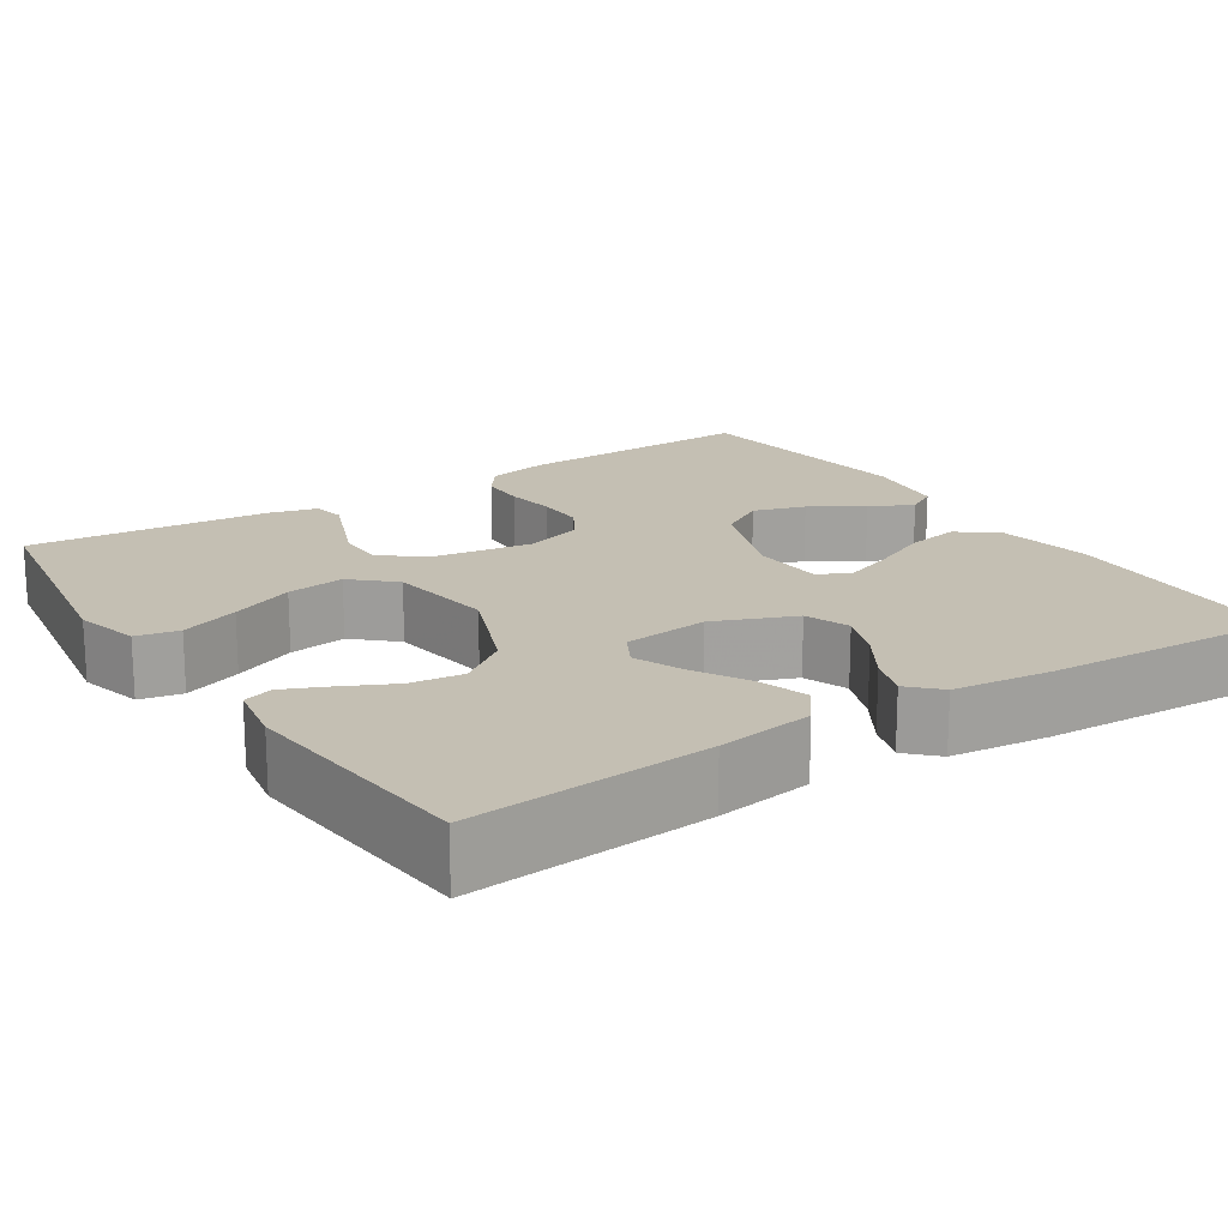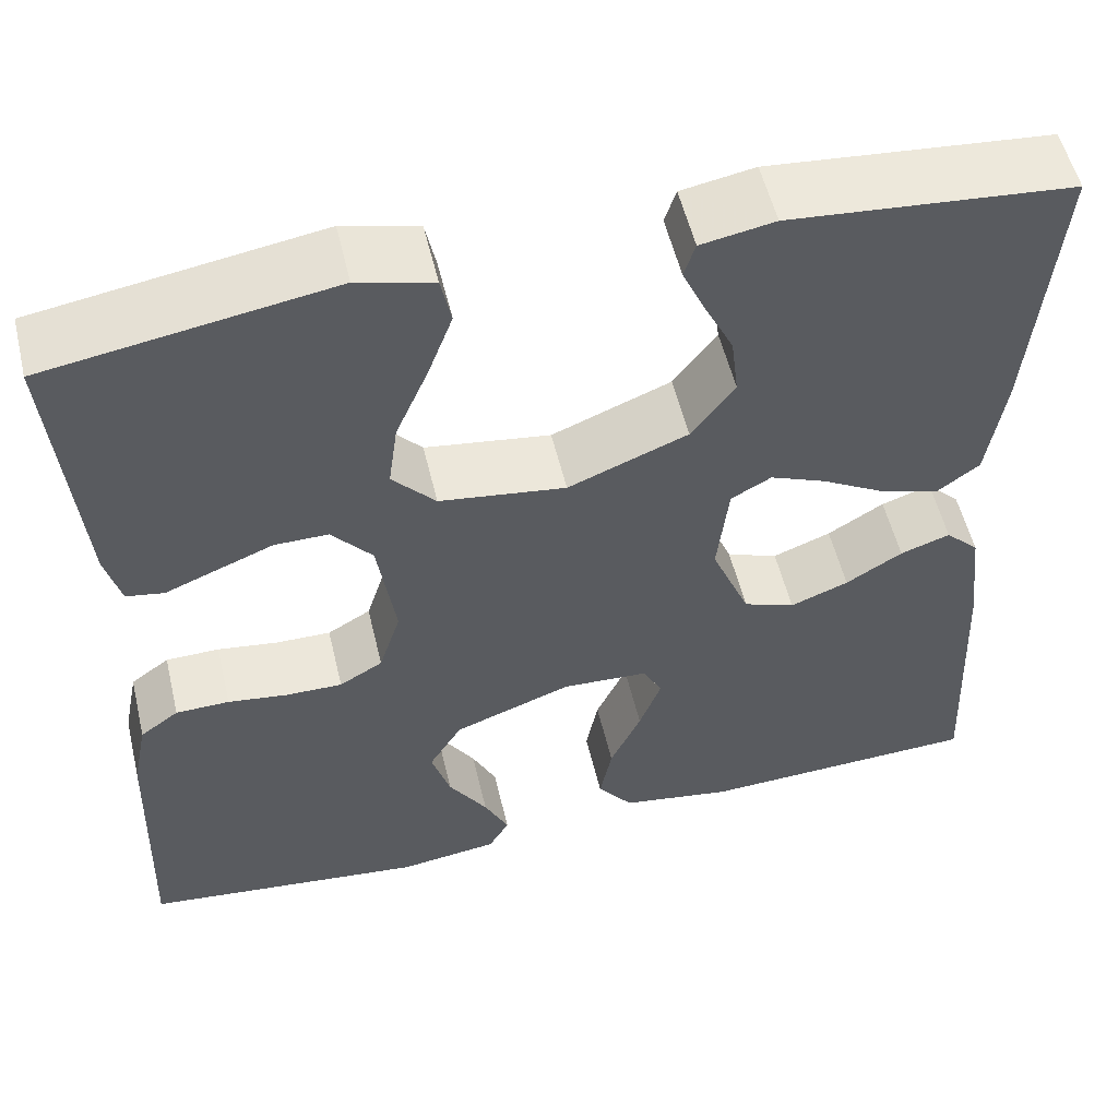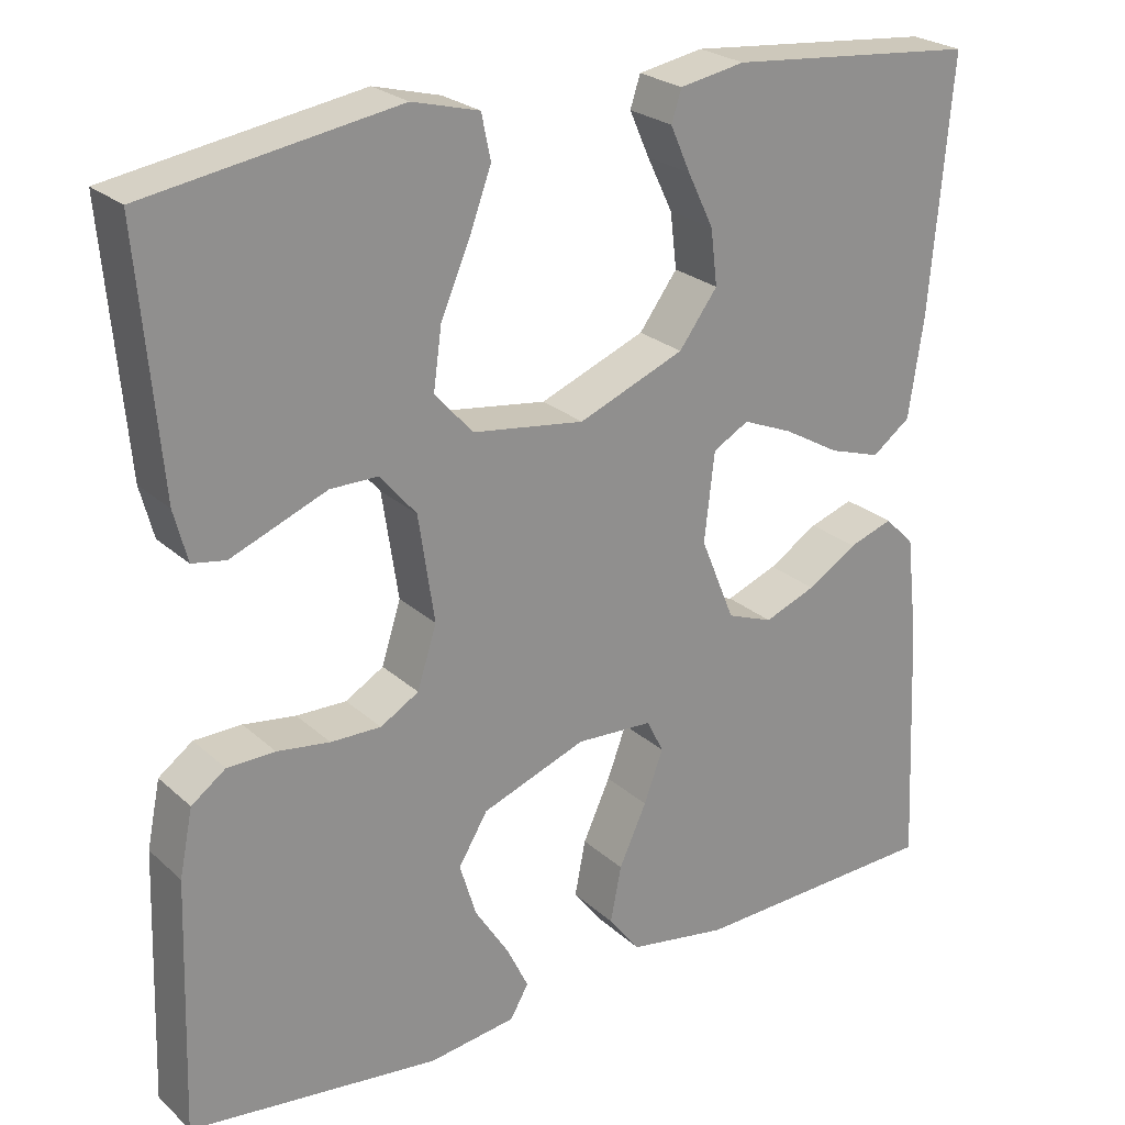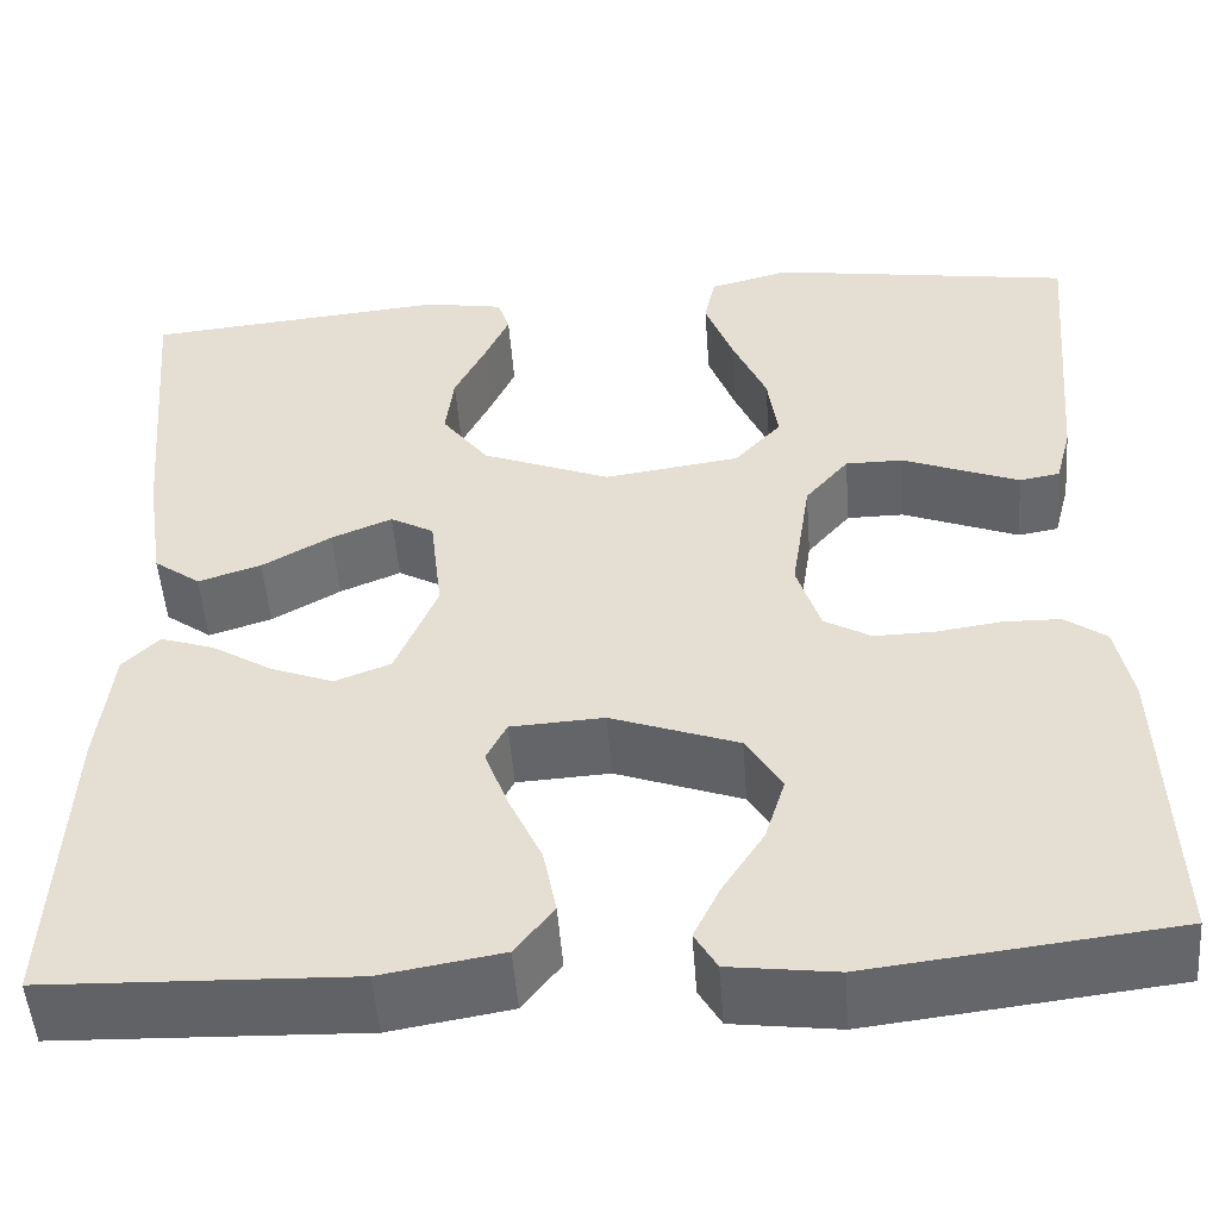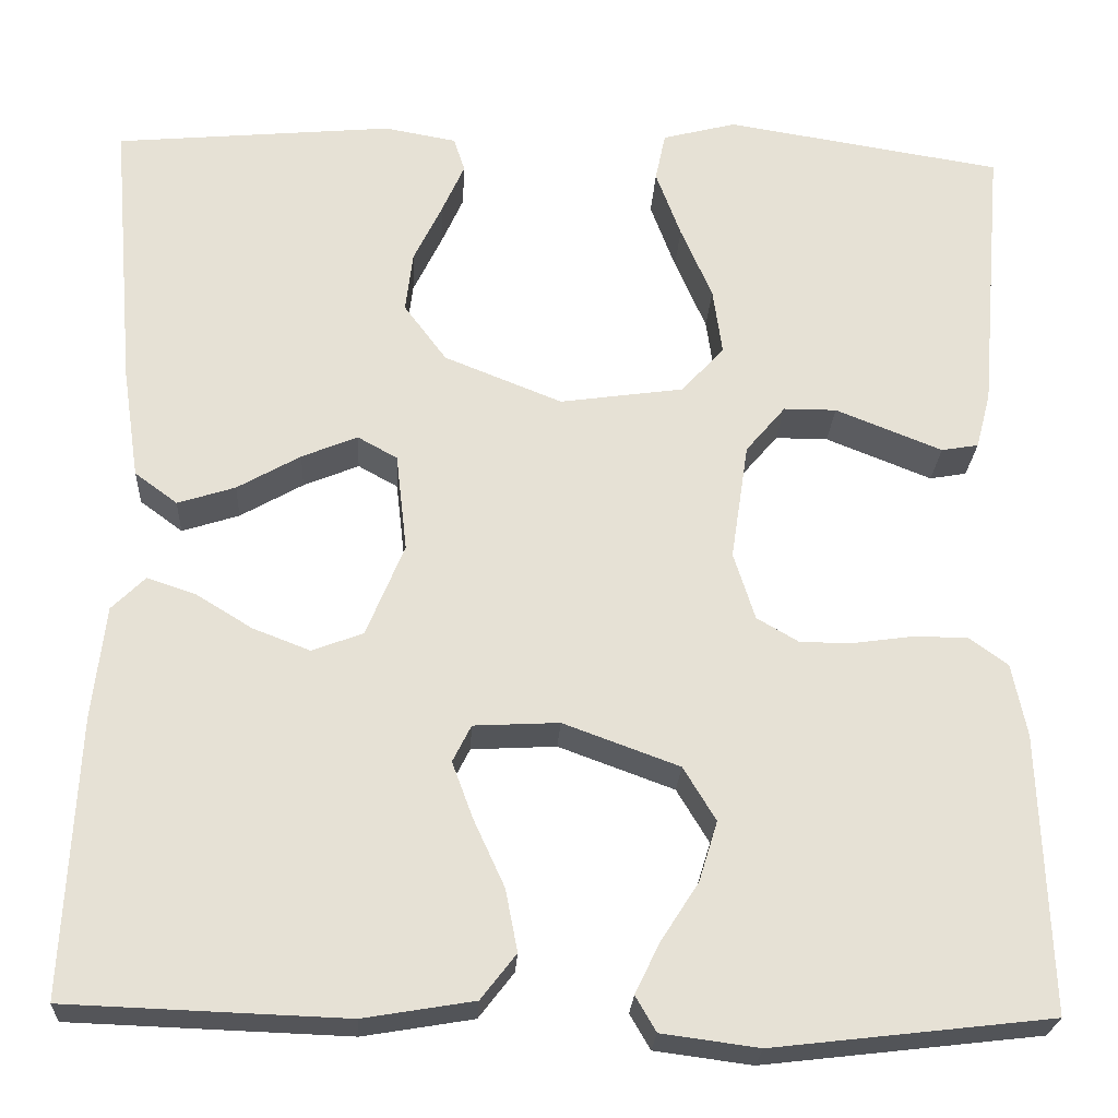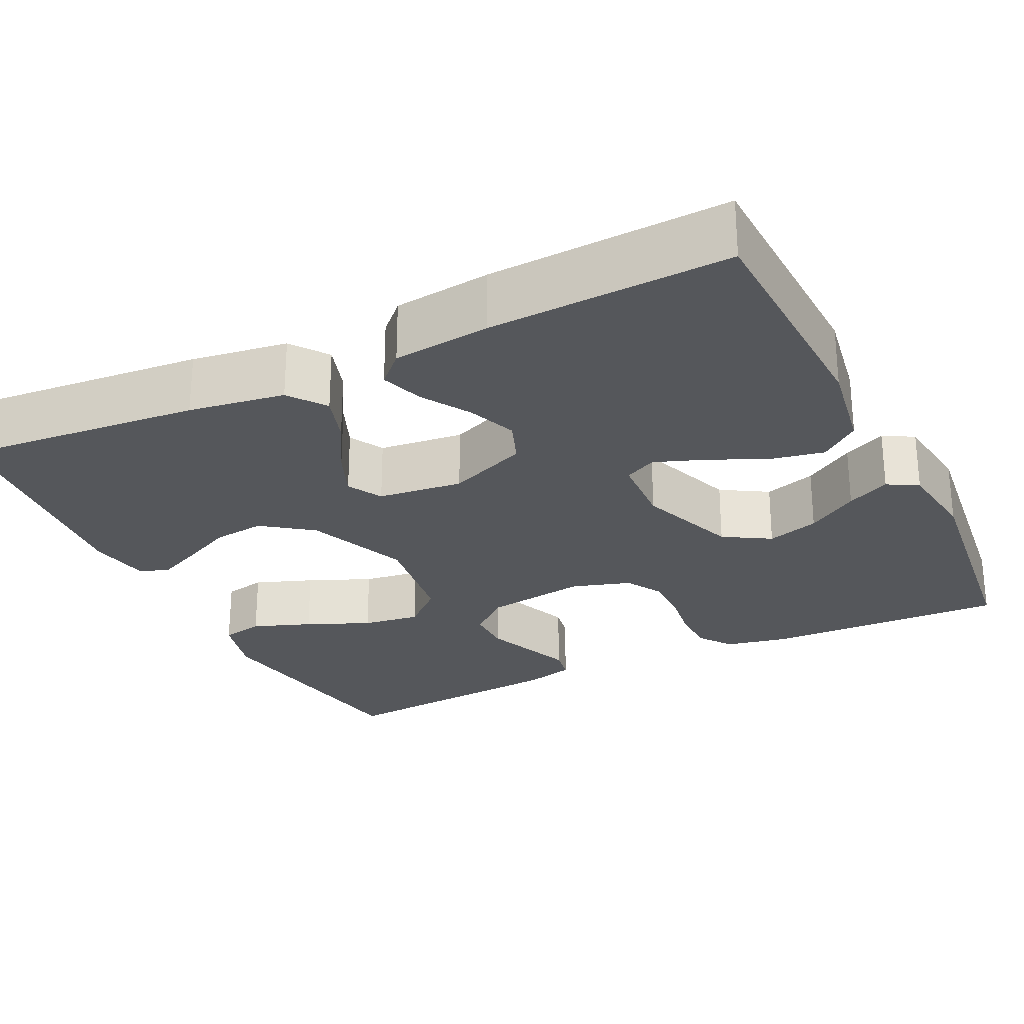
<metadata>
{"format":"obj","ext":"obj","renderer":"f3d","projection":"perspective","resolution":1024,"background":"white","views":[{"elev":17.9,"azim":56.9,"up":"+Y"},{"elev":54.7,"azim":-13.4,"up":"+Z"},{"elev":24.6,"azim":-35.1,"up":"+Z"},{"elev":-51.0,"azim":-175.7,"up":"+Z"},{"elev":-24.6,"azim":176.9,"up":"+Z"},{"elev":-26.4,"azim":116.0,"up":"+Y"}]}
</metadata>
<code>
v 0.5 0.07 0.5
v 0.474 0.07 0.2
v 0.456 0.07 0.08
v 0.41 0.07 0.046
v 0.348 0.07 0.066
v 0.28 0.07 0.105
v 0.22 0.07 0.13
v 0.177 0.07 0.106
v 0.165 0.07 0
v 0.206 0.07 -0.1
v 0.261 0.07 -0.121
v 0.323 0.07 -0.097
v 0.383 0.07 -0.06
v 0.436 0.07 -0.042
v 0.472 0.07 -0.078
v 0.486 0.07 -0.2
v 0.5 0.07 -0.5
v 0.2 0.07 -0.511
v 0.081 0.07 -0.491
v 0.043 0.07 -0.442
v 0.056 0.07 -0.375
v 0.089 0.07 -0.303
v 0.112 0.07 -0.241
v 0.092 0.07 -0.201
v 0 0.07 -0.196
v -0.125 0.07 -0.242
v -0.16 0.07 -0.3
v -0.14 0.07 -0.365
v -0.099 0.07 -0.429
v -0.073 0.07 -0.483
v -0.095 0.07 -0.521
v -0.2 0.07 -0.535
v -0.5 0.07 -0.5
v -0.49 0.07 -0.2
v -0.474 0.07 -0.121
v -0.433 0.07 -0.091
v -0.376 0.07 -0.09
v -0.313 0.07 -0.099
v -0.253 0.07 -0.1
v -0.207 0.07 -0.073
v -0.184 0.07 0
v -0.203 0.07 0.127
v -0.246 0.07 0.178
v -0.303 0.07 0.178
v -0.363 0.07 0.154
v -0.418 0.07 0.132
v -0.458 0.07 0.139
v -0.474 0.07 0.2
v -0.5 0.07 0.5
v -0.2 0.07 0.548
v -0.12 0.07 0.527
v -0.109 0.07 0.474
v -0.136 0.07 0.401
v -0.17 0.07 0.322
v -0.18 0.07 0.25
v -0.134 0.07 0.199
v 0 0.07 0.18
v 0.127 0.07 0.231
v 0.173 0.07 0.293
v 0.165 0.07 0.359
v 0.134 0.07 0.423
v 0.11 0.07 0.477
v 0.122 0.07 0.514
v 0.2 0.07 0.528
v 0.5 0 0.5
v 0.474 0 0.2
v 0.456 0 0.08
v 0.41 0 0.046
v 0.348 0 0.066
v 0.28 0 0.105
v 0.22 0 0.13
v 0.177 0 0.106
v 0.165 0 0
v 0.206 0 -0.1
v 0.261 0 -0.121
v 0.323 0 -0.097
v 0.383 0 -0.06
v 0.436 0 -0.042
v 0.472 0 -0.078
v 0.486 0 -0.2
v 0.5 0 -0.5
v 0.2 0 -0.511
v 0.081 0 -0.491
v 0.043 0 -0.442
v 0.056 0 -0.375
v 0.089 0 -0.303
v 0.112 0 -0.241
v 0.092 0 -0.201
v 0 0 -0.196
v -0.125 0 -0.242
v -0.16 0 -0.3
v -0.14 0 -0.365
v -0.099 0 -0.429
v -0.073 0 -0.483
v -0.095 0 -0.521
v -0.2 0 -0.535
v -0.5 0 -0.5
v -0.49 0 -0.2
v -0.474 0 -0.121
v -0.433 0 -0.091
v -0.376 0 -0.09
v -0.313 0 -0.099
v -0.253 0 -0.1
v -0.207 0 -0.073
v -0.184 0 0
v -0.203 0 0.127
v -0.246 0 0.178
v -0.303 0 0.178
v -0.363 0 0.154
v -0.418 0 0.132
v -0.458 0 0.139
v -0.474 0 0.2
v -0.5 0 0.5
v -0.2 0 0.548
v -0.12 0 0.527
v -0.109 0 0.474
v -0.136 0 0.401
v -0.17 0 0.322
v -0.18 0 0.25
v -0.134 0 0.199
v 0 0 0.18
v 0.127 0 0.231
v 0.173 0 0.293
v 0.165 0 0.359
v 0.134 0 0.423
v 0.11 0 0.477
v 0.122 0 0.514
v 0.2 0 0.528
f 60 61 62 63
f 60 63 64 1
f 51 52 53 54
f 49 50 51 54
f 49 54 55
f 48 49 55 56
f 44 45 46 47
f 44 47 48
f 43 44 48 56
f 35 36 37 38
f 35 38 39
f 34 35 39
f 33 34 39
f 32 33 39 40
f 28 29 30 31
f 27 28 31 32
f 19 20 21 22
f 19 22 23
f 18 19 23
f 17 18 23
f 16 17 23 24
f 12 13 14 15
f 11 12 15 16
f 3 4 5 6
f 3 6 7
f 2 3 7
f 59 60 1 2
f 58 59 2 7
f 57 58 7 8
f 42 43 56 57
f 41 42 57 8
f 27 32 40 41
f 26 27 41
f 25 26 41 8
f 11 16 24 25
f 10 11 25
f 9 10 25
f 8 9 25
f 127 126 125 124
f 65 128 127 124
f 118 117 116 115
f 118 115 114 113
f 119 118 113
f 120 119 113 112
f 111 110 109 108
f 112 111 108
f 120 112 108 107
f 102 101 100 99
f 103 102 99
f 103 99 98
f 103 98 97
f 104 103 97 96
f 95 94 93 92
f 96 95 92 91
f 86 85 84 83
f 87 86 83
f 87 83 82
f 87 82 81
f 88 87 81 80
f 79 78 77 76
f 80 79 76 75
f 70 69 68 67
f 71 70 67
f 71 67 66
f 66 65 124 123
f 71 66 123 122
f 72 71 122 121
f 121 120 107 106
f 72 121 106 105
f 105 104 96 91
f 105 91 90
f 72 105 90 89
f 89 88 80 75
f 89 75 74
f 89 74 73
f 89 73 72
f 1 65 66 2
f 2 66 67 3
f 3 67 68 4
f 4 68 69 5
f 5 69 70 6
f 6 70 71 7
f 7 71 72 8
f 8 72 73 9
f 9 73 74 10
f 10 74 75 11
f 11 75 76 12
f 12 76 77 13
f 13 77 78 14
f 14 78 79 15
f 15 79 80 16
f 16 80 81 17
f 17 81 82 18
f 18 82 83 19
f 19 83 84 20
f 20 84 85 21
f 21 85 86 22
f 22 86 87 23
f 23 87 88 24
f 24 88 89 25
f 25 89 90 26
f 26 90 91 27
f 27 91 92 28
f 28 92 93 29
f 29 93 94 30
f 30 94 95 31
f 31 95 96 32
f 32 96 97 33
f 33 97 98 34
f 34 98 99 35
f 35 99 100 36
f 36 100 101 37
f 37 101 102 38
f 38 102 103 39
f 39 103 104 40
f 40 104 105 41
f 41 105 106 42
f 42 106 107 43
f 43 107 108 44
f 44 108 109 45
f 45 109 110 46
f 46 110 111 47
f 47 111 112 48
f 48 112 113 49
f 49 113 114 50
f 50 114 115 51
f 51 115 116 52
f 52 116 117 53
f 53 117 118 54
f 54 118 119 55
f 55 119 120 56
f 56 120 121 57
f 57 121 122 58
f 58 122 123 59
f 59 123 124 60
f 60 124 125 61
f 61 125 126 62
f 62 126 127 63
f 63 127 128 64
f 64 128 65 1

</code>
